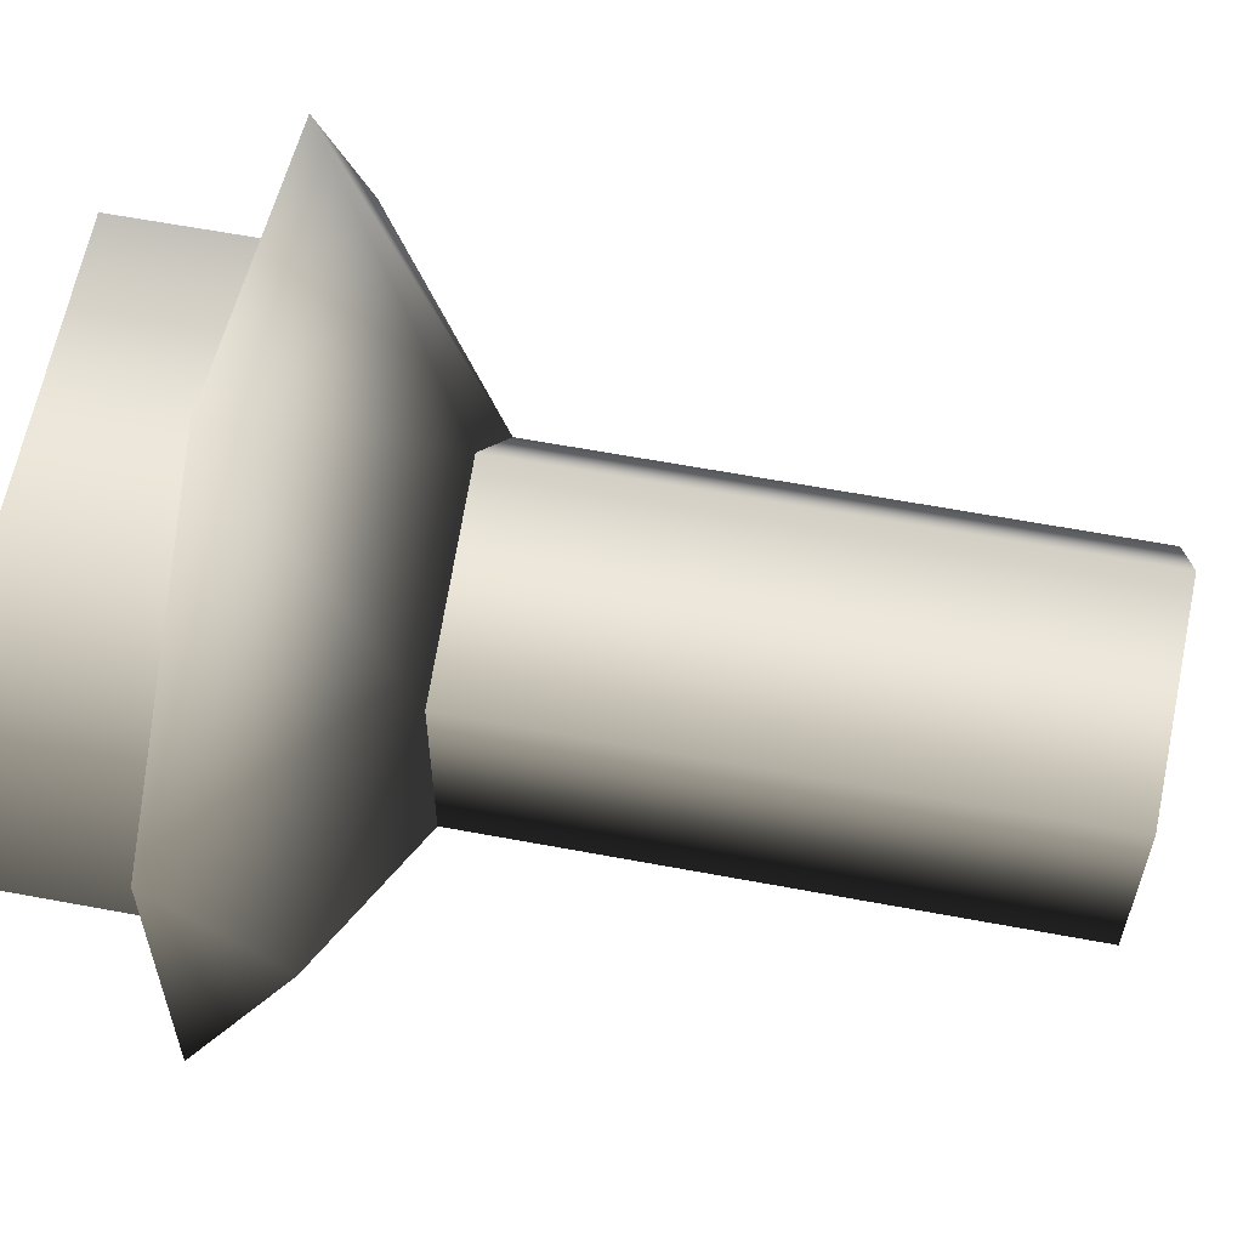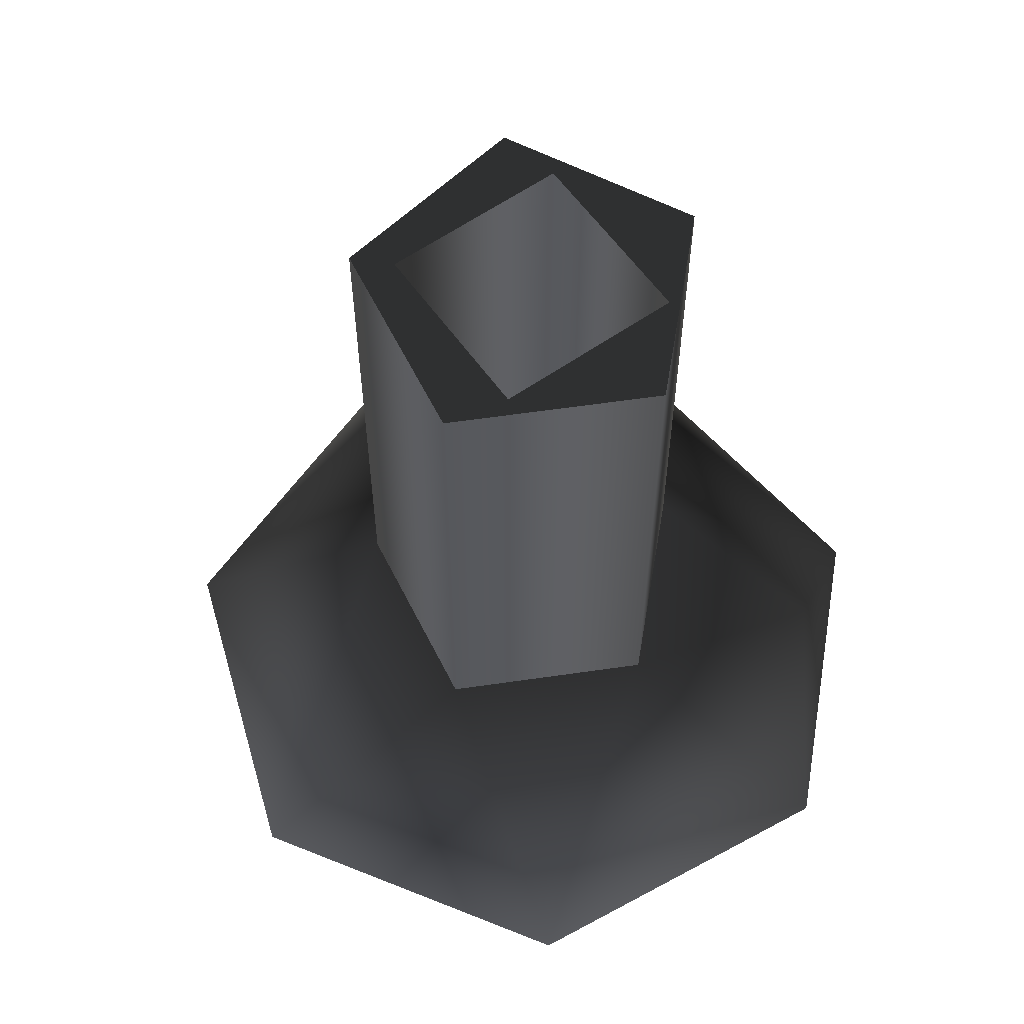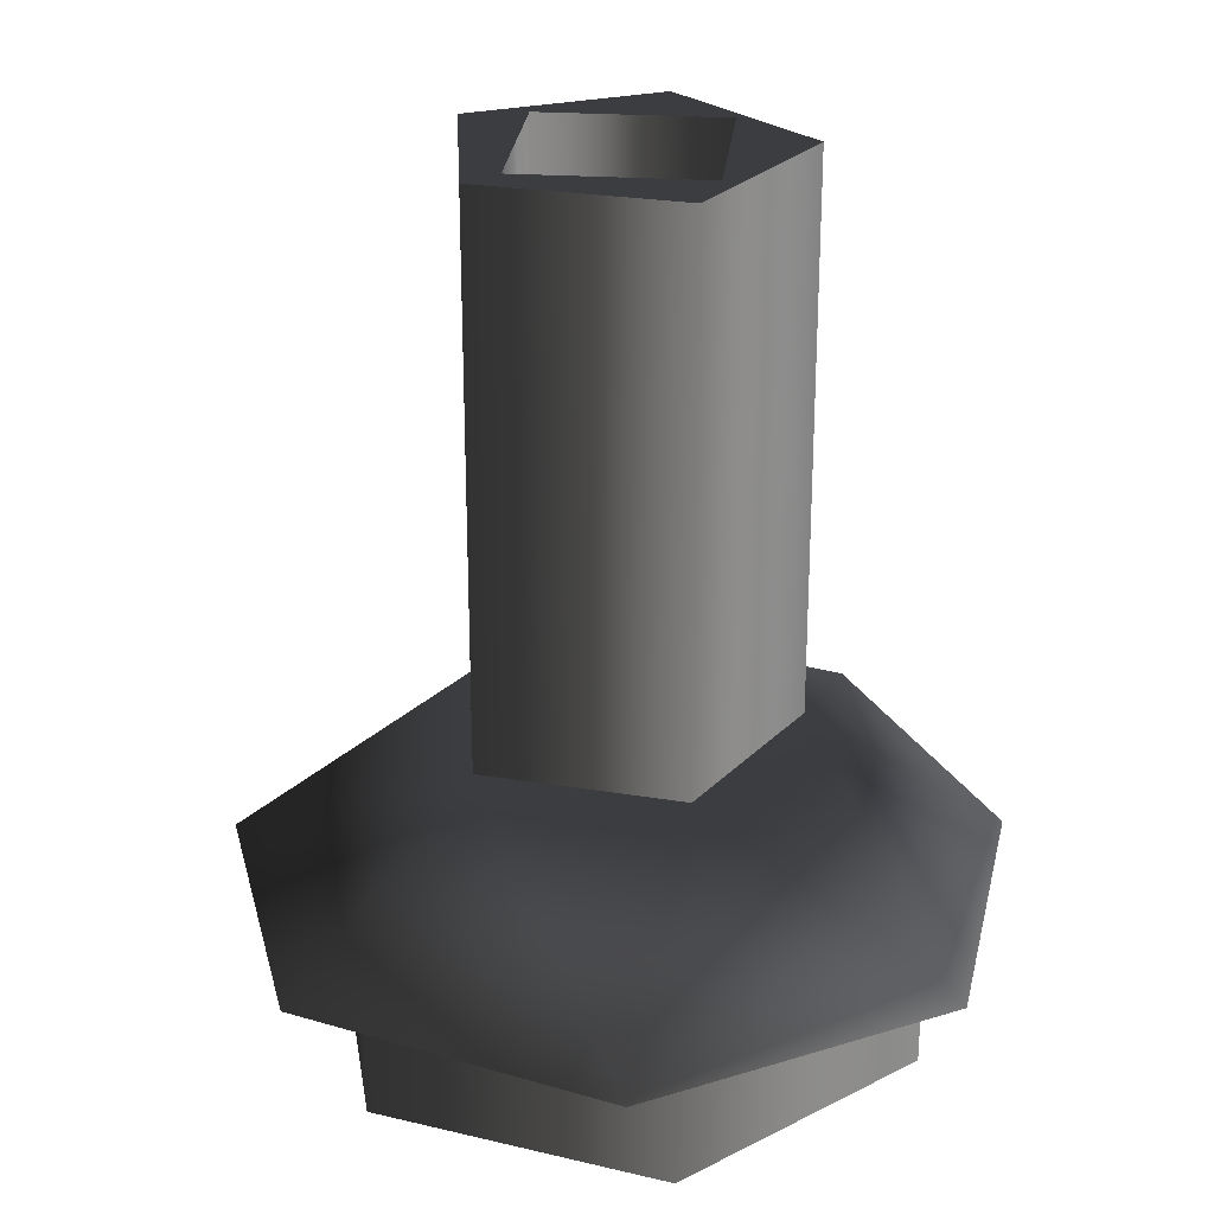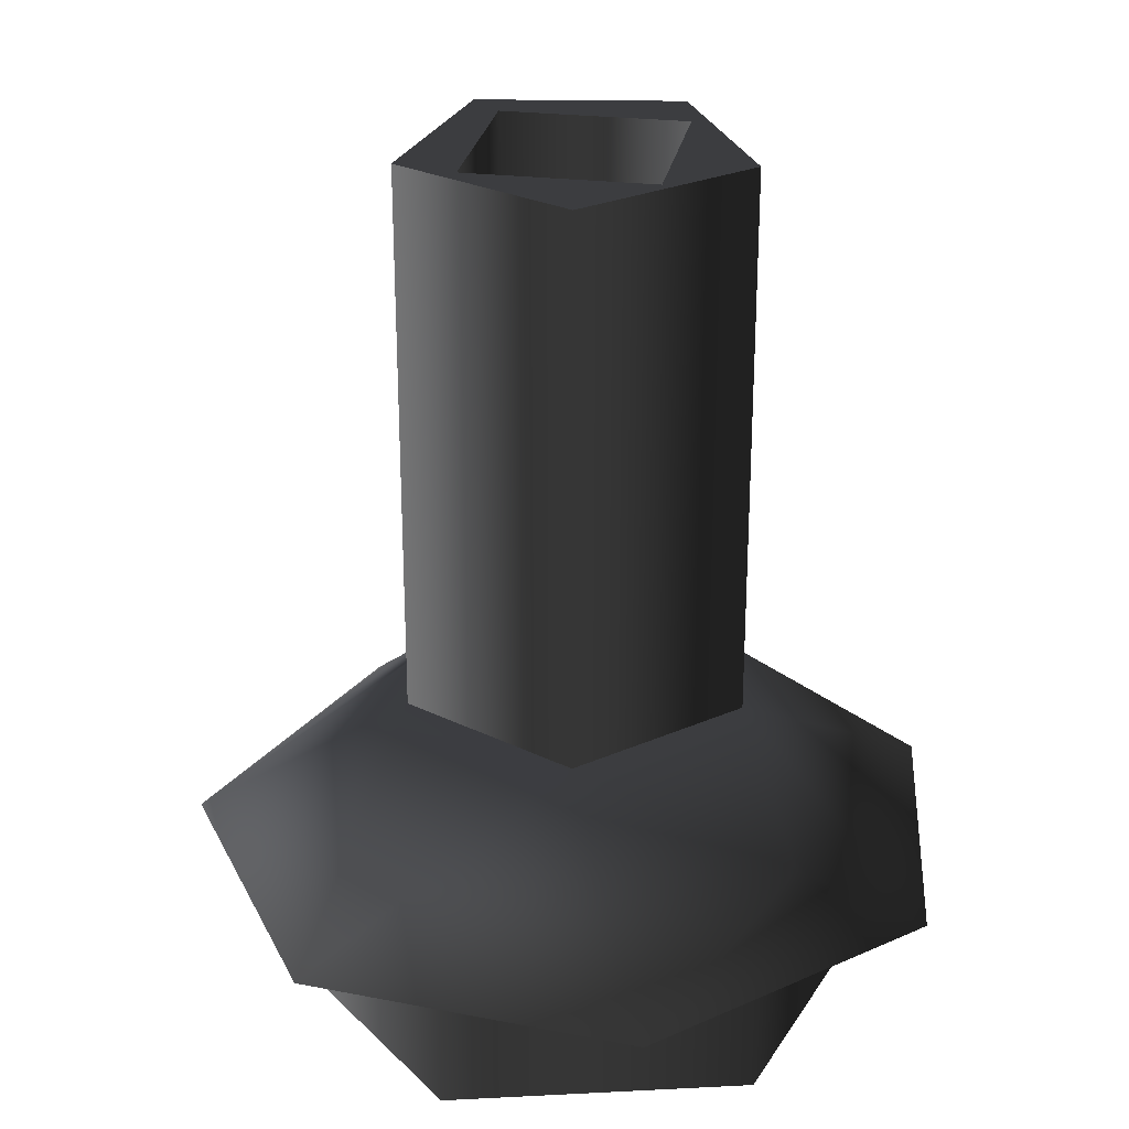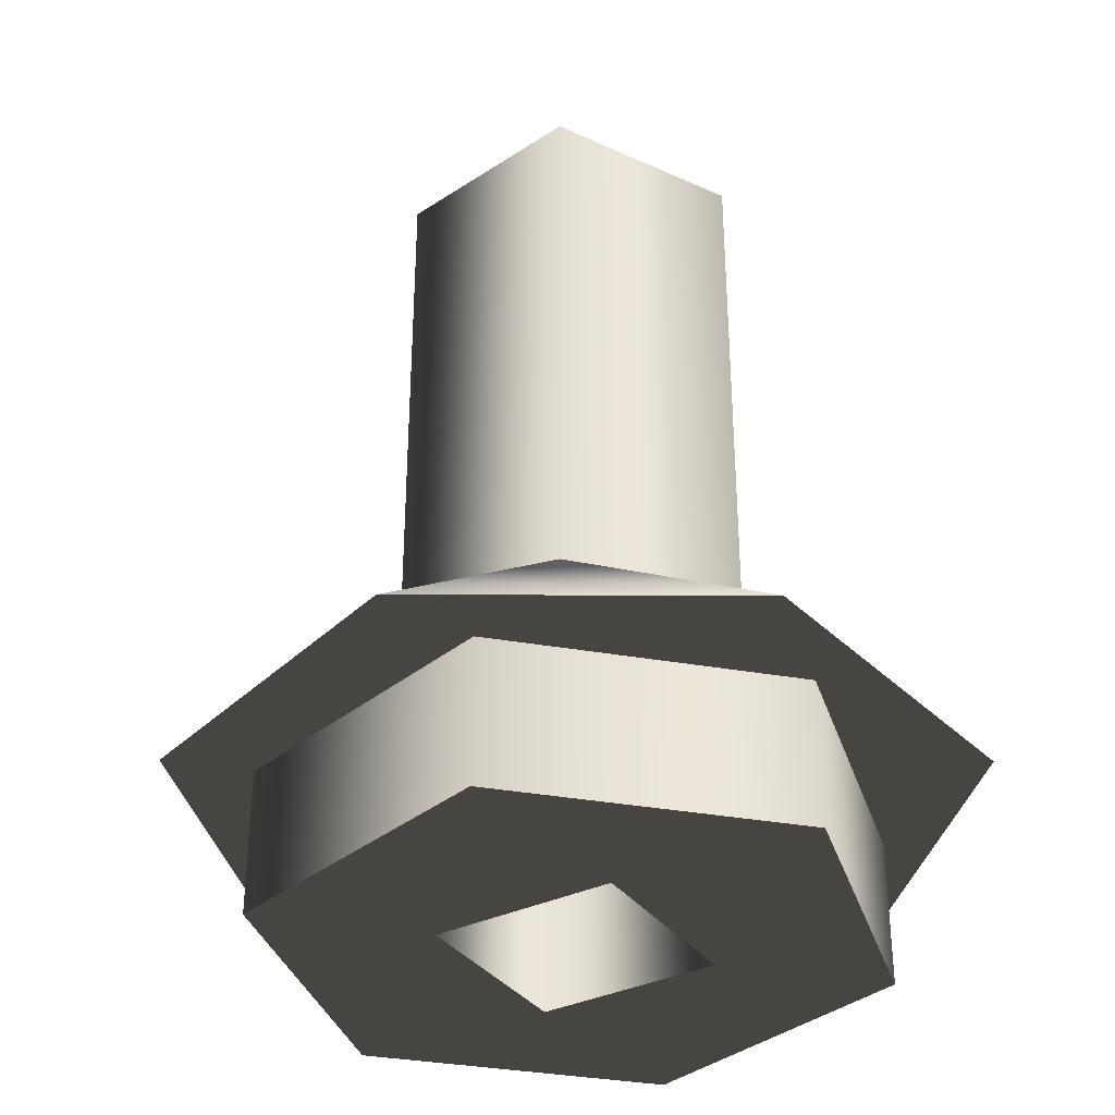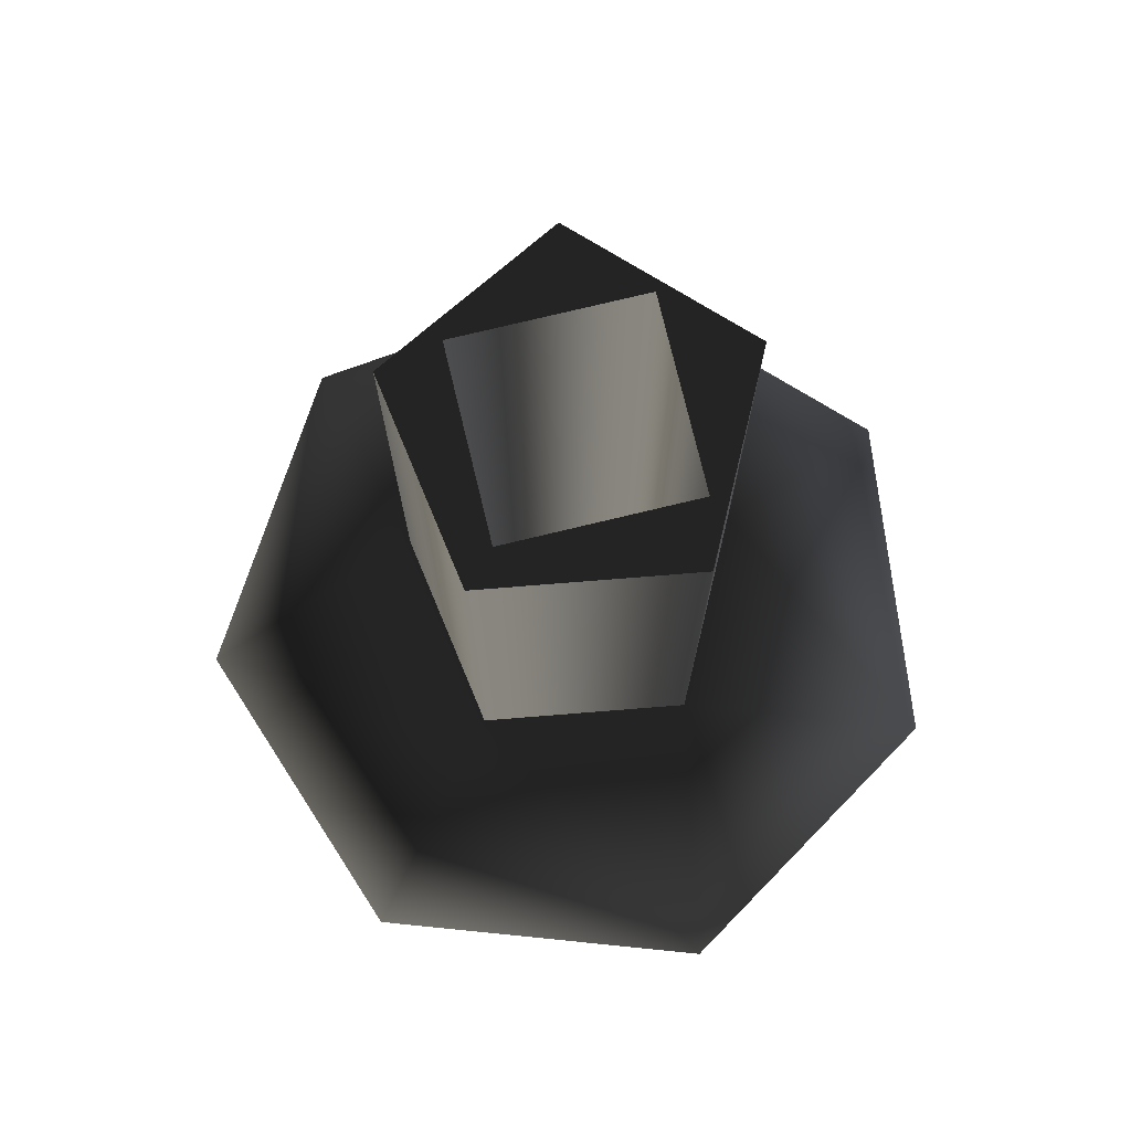
<metadata>
{"format":"obj","ext":"obj","renderer":"f3d","projection":"perspective","resolution":1024,"background":"white","views":[{"elev":61.9,"azim":-79.2,"up":"+Y"},{"elev":60.3,"azim":-171.3,"up":"+Z"},{"elev":25.8,"azim":140.1,"up":"+Z"},{"elev":26.9,"azim":-125.4,"up":"+Z"},{"elev":-35.6,"azim":166.1,"up":"+Z"},{"elev":75.7,"azim":120.6,"up":"+Z"}]}
</metadata>
<code>
g Face_1
v 0.05525 -0.139 -0.1093
v 0.05384 -0.1409 -0.1093
v 0.05161 -0.1402 -0.1093
v 0.05165 -0.1378 -0.1093
v 0.0539 -0.1371 -0.1093
v 0.05475 -0.139 -0.1093
v 0.05323 -0.1405 -0.1093
v 0.05175 -0.139 -0.1093
v 0.05327 -0.1375 -0.1093
f 8 9 4
f 5 4 9
f 6 5 9
f 7 8 3
f 1 5 6
f 2 6 7
f 2 1 6
f 2 7 3
f 3 8 4
g Face_2
v 0.05525 -0.139 -0.1157
v 0.05384 -0.1409 -0.1157
v 0.05161 -0.1402 -0.1157
v 0.05165 -0.1378 -0.1157
v 0.0539 -0.1371 -0.1157
v 0.05525 -0.139 -0.1157
v 0.05525 -0.139 -0.1093
v 0.05384 -0.1409 -0.1093
v 0.05161 -0.1402 -0.1093
v 0.05165 -0.1378 -0.1093
v 0.0539 -0.1371 -0.1093
v 0.05525 -0.139 -0.1093
f 11 10 16
f 11 16 17
f 12 17 18
f 12 11 17
f 13 18 19
f 13 12 18
f 14 19 20
f 14 13 19
f 15 20 21
f 15 14 20
g Face_3
v 0.05775 -0.1391 -0.1176
v 0.056 -0.1426 -0.1176
v 0.05218 -0.1434 -0.1176
v 0.04917 -0.1409 -0.1176
v 0.04922 -0.137 -0.1176
v 0.05231 -0.1346 -0.1176
v 0.05611 -0.1355 -0.1176
v 0.05775 -0.1391 -0.1176
v 0.05525 -0.139 -0.1157
v 0.05525 -0.139 -0.1157
v 0.05384 -0.1409 -0.1157
v 0.05161 -0.1402 -0.1157
v 0.05165 -0.1378 -0.1157
v 0.0539 -0.1371 -0.1157
v 0.04959 -0.1393 -0.1165
f 23 31 32
f 23 22 31
f 24 32 33
f 24 23 32
f 25 24 33
f 27 34 35
f 27 26 34
f 28 35 30
f 28 27 35
f 29 28 30
f 36 26 25
f 36 33 34
f 36 25 33
f 36 34 26
g Face_4
v 0.05775 -0.1391 -0.1176
v 0.056 -0.1426 -0.1176
v 0.05218 -0.1434 -0.1176
v 0.04917 -0.1409 -0.1176
v 0.04922 -0.137 -0.1176
v 0.05231 -0.1346 -0.1176
v 0.05611 -0.1355 -0.1176
v 0.05675 -0.1391 -0.1176
v 0.05496 -0.1421 -0.1176
v 0.05146 -0.142 -0.1176
v 0.04975 -0.1389 -0.1176
v 0.05154 -0.1359 -0.1176
v 0.05504 -0.136 -0.1176
f 44 43 37
f 44 49 43
f 42 43 49
f 48 42 49
f 38 44 37
f 45 44 38
f 41 42 48
f 47 41 48
f 39 46 45
f 39 45 38
f 40 47 46
f 40 41 47
f 40 46 39
g Face_5
v 0.05675 -0.1391 -0.1193
v 0.05496 -0.1421 -0.1193
v 0.05146 -0.142 -0.1193
v 0.04975 -0.1389 -0.1193
v 0.05154 -0.1359 -0.1193
v 0.05504 -0.136 -0.1193
v 0.05675 -0.1391 -0.1193
v 0.05675 -0.1391 -0.1176
v 0.05496 -0.1421 -0.1176
v 0.05146 -0.142 -0.1176
v 0.04975 -0.1389 -0.1176
v 0.05154 -0.1359 -0.1176
v 0.05504 -0.136 -0.1176
v 0.05675 -0.1391 -0.1176
f 51 50 57
f 51 57 58
f 52 58 59
f 52 51 58
f 53 59 60
f 53 52 59
f 54 60 61
f 54 53 60
f 55 61 62
f 55 54 61
f 56 62 63
f 56 55 62
g Face_6
v 0.05675 -0.1391 -0.1193
v 0.05496 -0.1421 -0.1193
v 0.05146 -0.142 -0.1193
v 0.04975 -0.1389 -0.1193
v 0.05154 -0.1359 -0.1193
v 0.05504 -0.136 -0.1193
v 0.05475 -0.139 -0.1193
v 0.05323 -0.1405 -0.1193
v 0.05175 -0.139 -0.1193
v 0.05327 -0.1375 -0.1193
f 70 69 64
f 73 69 70
f 68 69 73
f 65 70 64
f 71 70 65
f 72 68 73
f 67 68 72
f 66 72 71
f 66 67 72
f 66 71 65
g Face_7
v 0.05475 -0.139 -0.1093
v 0.05323 -0.1405 -0.1093
v 0.05175 -0.139 -0.1093
v 0.05327 -0.1375 -0.1093
v 0.05475 -0.139 -0.1093
v 0.05475 -0.139 -0.1193
v 0.05475 -0.139 -0.1193
v 0.05323 -0.1405 -0.1193
v 0.05175 -0.139 -0.1193
v 0.05327 -0.1375 -0.1193
f 81 75 74
f 81 74 80
f 82 76 75
f 82 75 81
f 83 77 76
f 83 76 82
f 79 78 77
f 79 77 83

</code>
